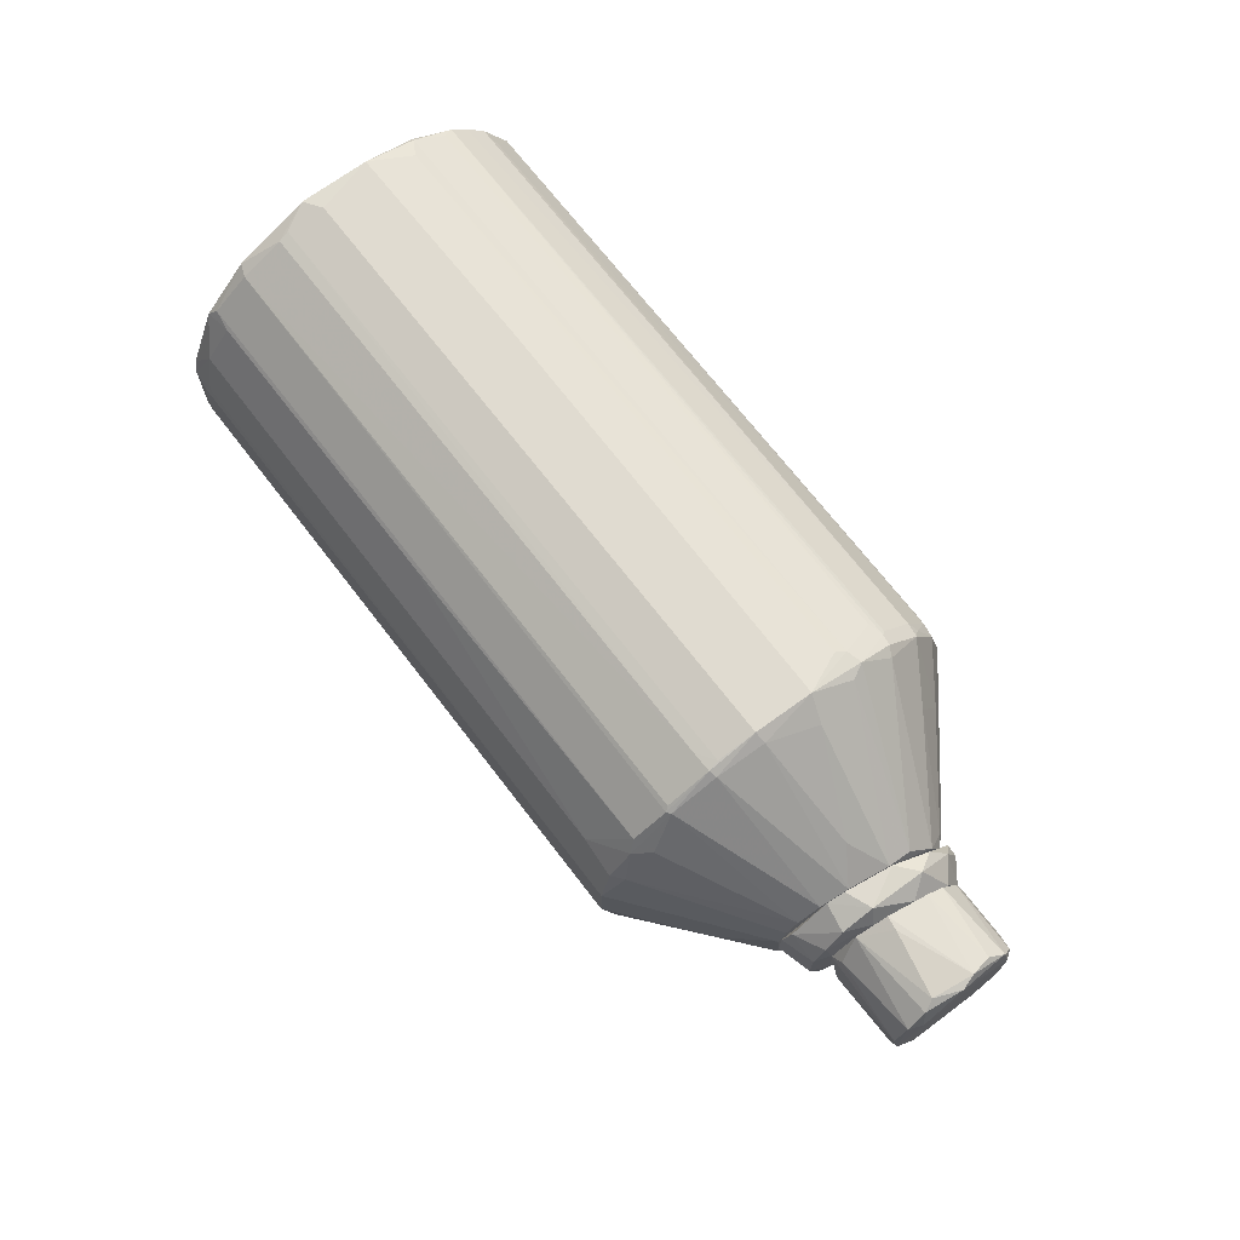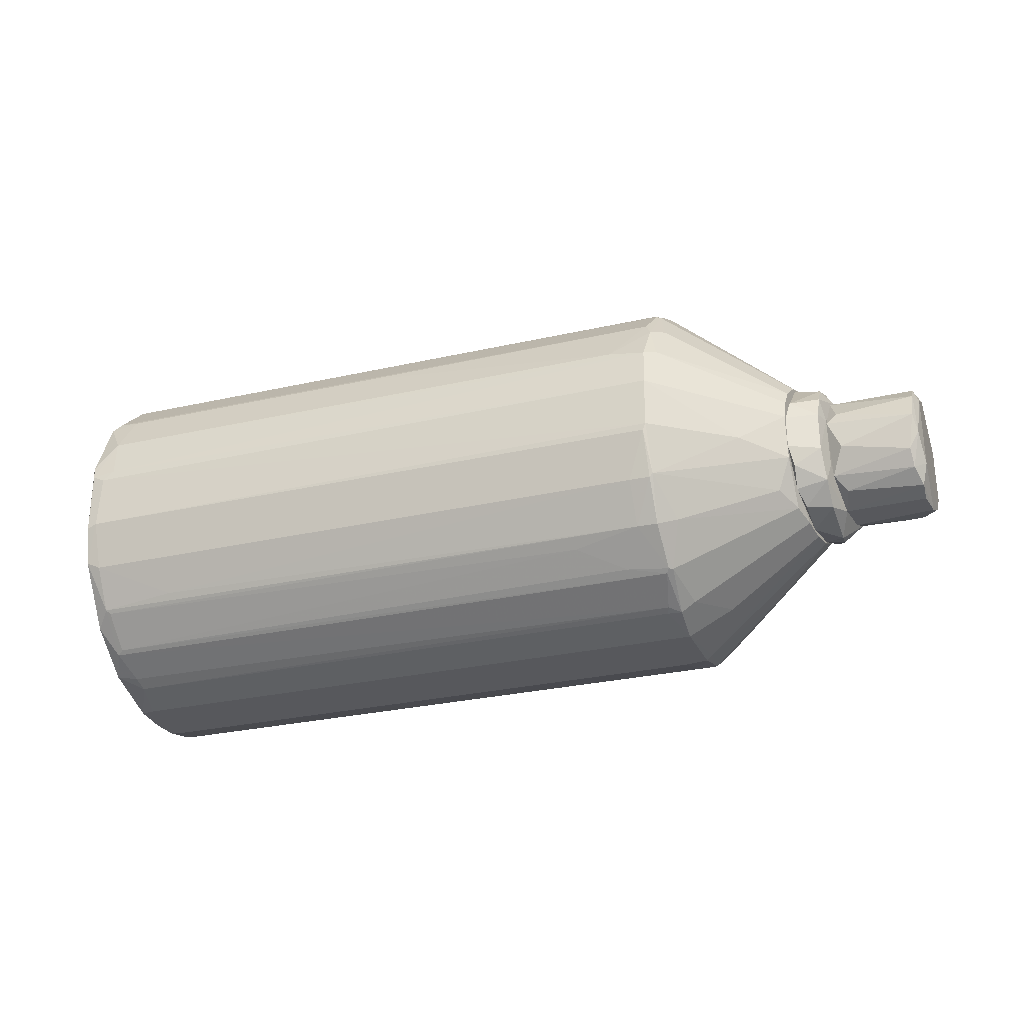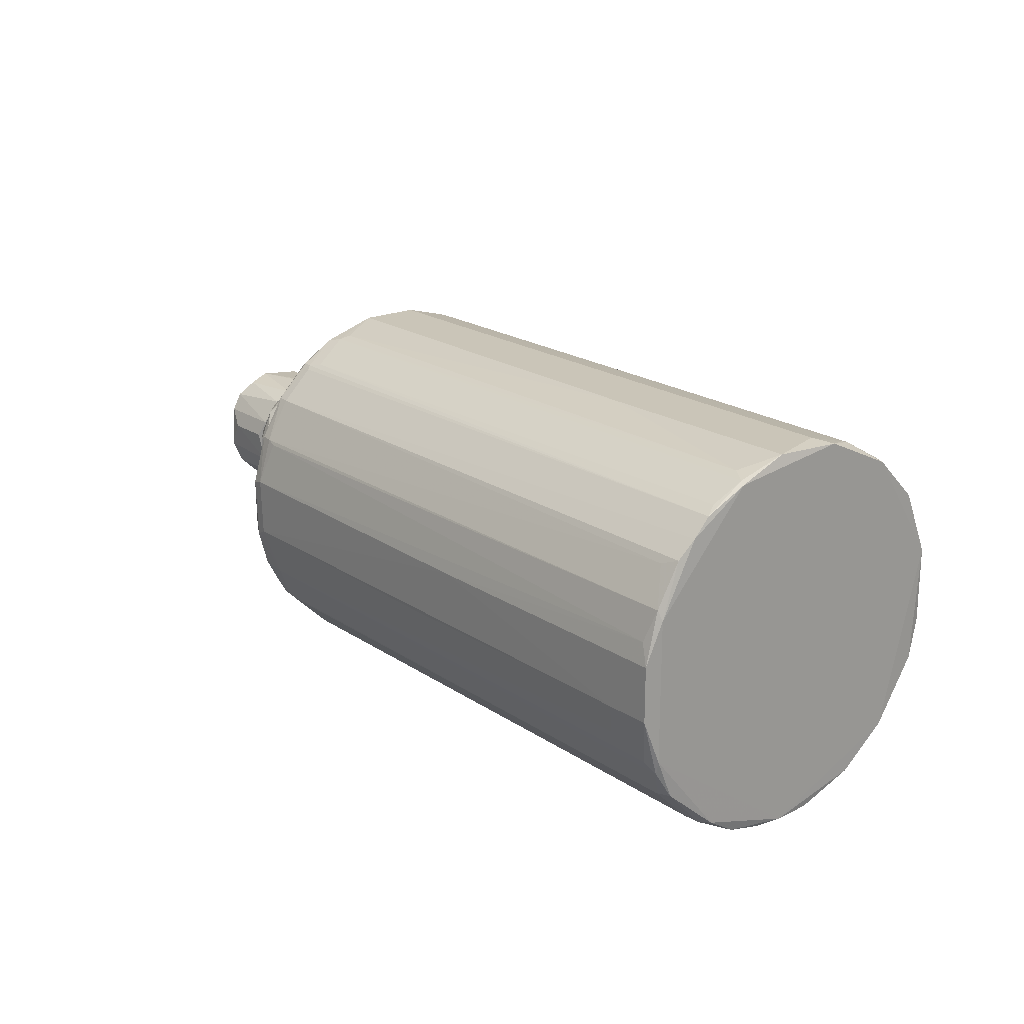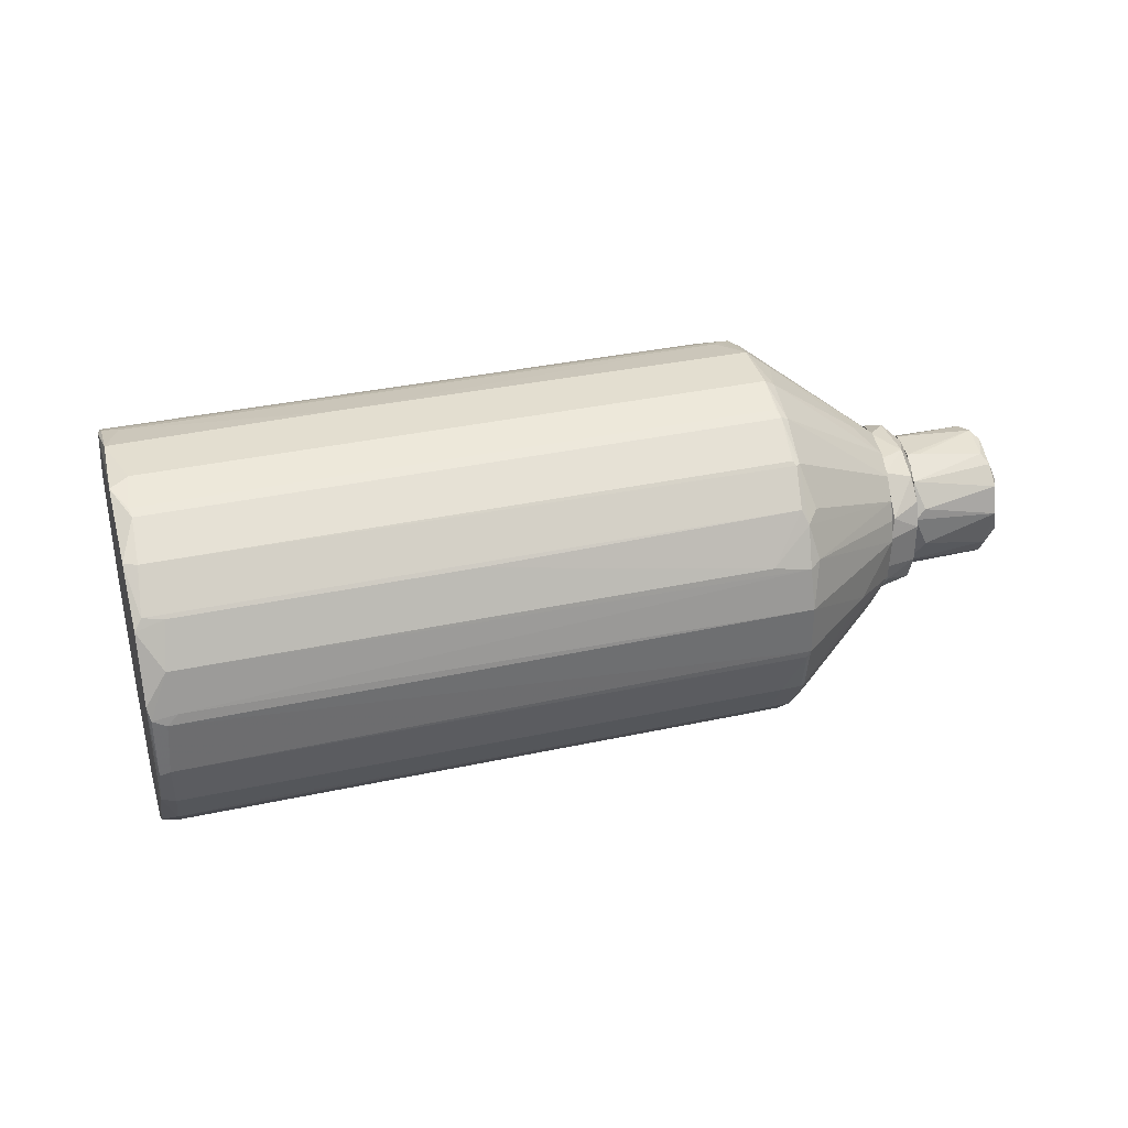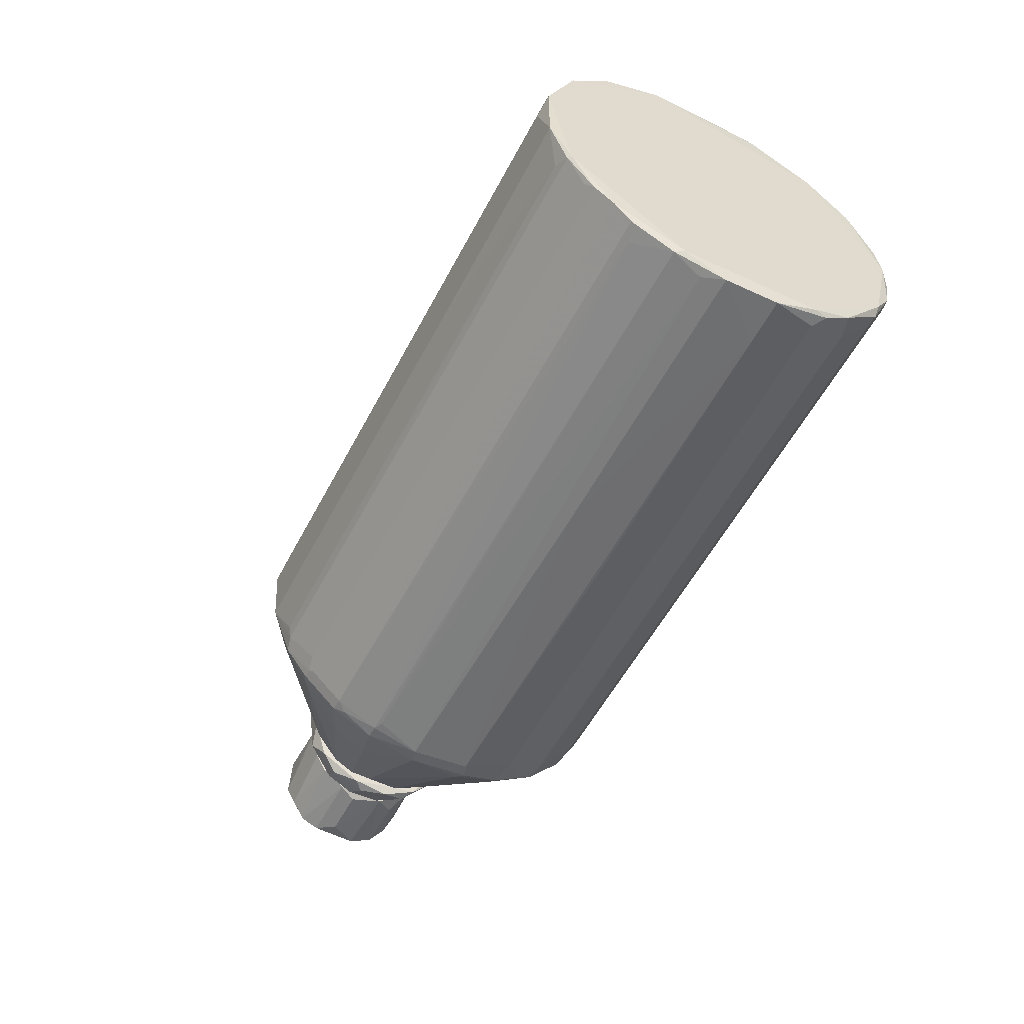
<metadata>
{"format":"obj","ext":"obj","renderer":"f3d","projection":"perspective","resolution":1024,"background":"white","views":[{"elev":70.0,"azim":-119.3,"up":"+Z"},{"elev":-28.6,"azim":-153.0,"up":"+Z"},{"elev":20.5,"azim":58.3,"up":"+Z"},{"elev":35.7,"azim":172.3,"up":"+Z"},{"elev":-46.9,"azim":62.1,"up":"+Y"}]}
</metadata>
<code>
o convex_0
v -0.049 -0.01639 0.01793
v 0.0601 0.03462 0.03258
v 0.0601 0.03462 0.02298
v 0.06819 -0.02145 0.024
v -0.02879 -0.01083 0.05632
v -0.03182 0.01088 0.005307
v 0.06466 0.00178 -0.000253
v 0.06466 0.002789 0.05632
v -0.03283 0.01693 0.04369
v -0.02576 -0.03104 0.01339
v -0.02525 -0.03003 0.04419
v -0.02879 -0.01134 -0.000253
v 0.0601 0.024 0.05076
v -0.03333 0.02148 0.02451
v 0.06263 0.01996 0.002782
v 0.06718 -0.01336 0.04824
v -0.0495 -0.005285 0.04015
v 0.06466 -0.01134 0.005307
v -0.0308 0.004808 0.0543
v -0.02373 -0.03458 0.03258
v -0.0495 0.003805 0.02349
v -0.0495 -0.01993 0.03258
v 0.05909 0.02906 0.01036
v 0.06768 -0.01942 0.03965
v -0.0298 -0.001749 -0.000253
v -0.02778 -0.01891 0.05379
v -0.02778 -0.01841 0.001769
v 0.06364 0.01289 0.05581
v -0.03283 0.01946 0.01642
v 0.06768 -0.01639 0.01137
v -0.02525 -0.03458 0.02298
v 0.06112 0.03007 0.04419
v -0.03283 0.01996 0.03814
v -0.0495 -0.004276 0.01591
v 0.06566 -0.004777 0.0543
v 0.06364 0.01138 -0.000253
v -0.02323 -0.02397 0.005307
v -0.03182 0.01138 0.05026
v -0.0298 -0.00225 0.05632
v -0.0495 0.003297 0.03359
v -0.02677 -0.02397 0.05076
v 0.06617 -0.01993 0.01693
v -0.0308 0.003799 0.001265
v -0.049 -0.01488 0.03914
v 0.06819 -0.02145 0.03207
v -0.0495 -0.02043 0.0245
v -0.03232 0.01592 0.01036
v -0.03333 0.02148 0.03207
v 0.06466 -0.005285 0.001769
v 0.05758 0.03259 0.03914
v 0.06061 0.0331 0.01743
v -0.02576 -0.03256 0.03965
v 0.0601 0.0235 0.004803
v 0.06061 0.01795 0.0543
v -0.02627 -0.02952 0.01086
v 0.01464 0.023 0.04521
v -0.02172 -0.03256 0.01693
v 0.06718 -0.01589 0.04571
v 0.06667 -0.01083 0.05076
v 0.06466 -0.01639 0.01036
v -0.02576 -0.03458 0.03207
v -0.0495 -0.01185 0.01591
v 0.0596 0.01693 0.001265
v 0.06819 -0.01892 0.03814
v -0.02424 -0.02902 0.04571
v 0.05809 0.03462 0.03156
v 0.06112 0.01088 0.05632
v -0.04748 0.003297 0.01844
v -0.0495 -0.001241 0.03864
v -0.03434 -0.02549 0.04217
v -0.02373 -0.03256 0.03965
v -0.02727 -0.02397 0.005307
v 0.06667 -0.008313 0.004294
v -0.02576 -0.01791 0.0543
v -0.02323 -0.03458 0.024
v -0.0495 -0.01134 0.04015
v -0.0293 0.005316 0.001769
v 0.05858 0.03462 0.02349
v 0.05858 0.03259 0.01642
v -0.02525 -0.0169 0.001265
v -0.02373 -0.02902 0.01036
v -0.03182 0.01592 0.04571
v -0.02727 0.02047 0.03914
v -0.0495 0.004307 0.03055
v -0.0495 -0.01892 0.02097
v -0.02828 -0.03154 0.01743
v 0.06313 -0.003768 0.0548
v 0.0601 0.02906 0.04571
v 0.06061 0.03411 0.0346
v -0.02525 -0.02397 0.05076
v -0.04748 -0.02195 0.03005
v -0.03586 -0.00477 0.0043
v -0.0298 0.01996 0.01642
v -0.0495 -0.01841 0.03561
v -0.03283 0.02148 0.02349
v -0.01919 0.01643 0.008841
v -0.02677 -0.03407 0.024
v 0.06162 -0.02246 0.024
v 0.06162 0.02703 0.008337
v 0.06667 -0.02094 0.03511
v 0.05657 0.03411 0.03309
v 0.06617 -0.004777 0.05379
v -0.03434 0.01441 0.0447
v -0.02828 -0.02347 0.05026
v 0.02626 -0.02751 0.03207
v -0.03131 0.01088 0.05076
v 0.06212 0.0235 0.05076
v 0.05909 0.024 0.005307
v -0.03333 0.01946 0.01693
v -0.03182 0.004307 0.05379
v -0.049 -0.00074 0.01693
v -0.03131 -0.002759 0.05531
v -0.03434 0.01845 0.03864
v -0.03131 0.01037 0.004803
v 0.06566 -0.003768 0.001265
v -0.02525 -0.01134 -0.000253
v -0.02627 -0.02902 0.04571
v -0.04394 0.01037 0.025
v -0.02323 -0.02296 0.05127
v -0.03485 0.01391 0.01137
v -0.03383 -0.02851 0.03712
v -0.0293 -0.0169 0.05379
v -0.02525 -0.01639 0.0548
v 0.03282 -0.00225 0.05632
v -0.0303 0.003297 0.0548
v 0.06768 -0.01892 0.01541
v -0.0495 0.00178 0.03611
v -0.02222 -0.03256 0.03914
v -0.03232 0.01037 0.005307
v -0.02474 -0.02952 0.01086
v 0.06819 -0.01892 0.01743
v -0.0404 -0.01589 0.01036
v -0.0293 0.01643 0.01036
v -0.03232 0.01088 0.05026
v 0.0596 0.01896 0.002278
v -0.02677 -0.01841 0.001769
v 0.06617 -0.01033 0.004803
v -0.0298 -0.01083 0.000257
v -0.0495 -0.008306 0.01541
v 0.04748 0.02805 0.01137
v 0.01869 -0.02852 0.02349
v 0.06566 -0.009322 0.05178
v 0.06466 -0.0169 0.0447
v 0.06466 0.005824 -0.000253
v -0.03283 0.003297 0.002782
v -0.02778 0.005316 0.0543
v -0.02474 -0.02448 0.05026
v 0.06162 0.01138 -0.000253
v -0.02879 0.004307 0.001265
v 0.06112 0.01643 0.0548
v -0.02576 0.01239 0.005811
v -0.02576 -0.03306 0.01743
v 0.05708 0.02906 0.04521
v 0.06263 0.001286 -0.000253
v -0.03232 -0.02246 0.008337
v 0.05858 0.02855 0.009854
v -0.04495 -0.007304 0.04419
v -0.03232 -0.01033 0.05379
v 0.06061 -0.02144 0.01945
v -0.04798 -0.02094 0.03308
f 121 70 160
f 17 21 22
f 7 12 25
f 22 21 34
f 7 25 36
f 5 8 39
f 21 17 40
f 22 34 46
f 18 30 60
f 37 18 60
f 31 20 61
f 20 52 61
f 46 34 62
f 15 36 63
f 45 4 64
f 24 45 64
f 58 24 64
f 16 58 64
f 58 16 65
f 2 3 66
f 14 48 66
f 8 28 67
f 39 8 67
f 40 17 69
f 11 52 71
f 52 20 71
f 65 11 71
f 27 37 72
f 5 26 74
f 20 31 75
f 31 57 75
f 17 22 76
f 3 51 78
f 66 3 78
f 14 66 78
f 51 23 79
f 78 51 79
f 27 12 80
f 37 60 81
f 72 37 81
f 55 72 81
f 82 56 83
f 33 9 83
f 50 33 83
f 56 50 83
f 9 82 83
f 21 40 84
f 62 1 85
f 46 62 85
f 46 85 86
f 85 55 86
f 35 8 87
f 74 35 87
f 38 13 88
f 82 38 88
f 56 82 88
f 3 2 89
f 2 50 89
f 50 32 89
f 51 3 89
f 28 64 89
f 26 41 90
f 74 26 90
f 22 46 91
f 78 79 93
f 76 22 94
f 44 76 94
f 14 78 95
f 93 29 95
f 78 93 95
f 31 61 97
f 46 86 97
f 91 46 97
f 61 91 97
f 4 45 98
f 23 51 99
f 53 23 99
f 15 53 99
f 51 89 99
f 89 64 99
f 45 24 100
f 48 33 101
f 50 2 101
f 33 50 101
f 2 66 101
f 66 48 101
f 28 8 102
f 8 35 102
f 59 16 102
f 35 59 102
f 64 28 102
f 16 64 102
f 41 26 104
f 26 44 104
f 44 94 104
f 94 70 104
f 20 75 105
f 98 45 105
f 75 98 105
f 100 20 105
f 45 100 105
f 13 38 106
f 38 19 106
f 13 54 107
f 54 28 107
f 88 13 107
f 32 88 107
f 28 89 107
f 89 32 107
f 23 53 108
f 29 47 109
f 68 21 109
f 14 95 109
f 95 29 109
f 39 19 110
f 69 17 110
f 34 21 111
f 21 68 111
f 5 39 112
f 110 17 112
f 39 110 112
f 9 33 113
f 33 48 113
f 84 40 113
f 48 84 113
f 43 6 114
f 77 43 114
f 53 77 114
f 108 53 114
f 49 80 115
f 12 7 116
f 80 12 116
f 52 11 117
f 11 65 117
f 41 104 117
f 104 70 117
f 48 14 118
f 21 84 118
f 84 48 118
f 14 109 118
f 109 21 118
f 90 59 119
f 74 90 119
f 109 47 120
f 68 109 120
f 111 68 120
f 61 52 121
f 52 117 121
f 117 70 121
f 26 5 122
f 44 26 122
f 76 44 122
f 5 74 123
f 74 87 123
f 123 87 124
f 8 5 124
f 87 8 124
f 5 123 124
f 19 39 125
f 39 67 125
f 4 42 126
f 42 57 126
f 60 30 126
f 40 69 127
f 103 9 127
f 9 113 127
f 113 40 127
f 71 20 128
f 24 71 128
f 20 100 128
f 100 24 128
f 6 43 129
f 47 6 129
f 120 47 129
f 111 120 129
f 10 55 130
f 57 10 130
f 55 81 130
f 81 60 130
f 126 57 130
f 60 126 130
f 64 4 131
f 30 73 131
f 99 64 131
f 4 126 131
f 126 30 131
f 1 62 132
f 6 47 133
f 47 29 133
f 29 93 133
f 19 38 134
f 82 9 134
f 38 82 134
f 9 103 134
f 110 19 134
f 69 110 134
f 127 69 134
f 103 127 134
f 53 15 135
f 15 63 135
f 77 53 135
f 63 77 135
f 37 27 136
f 27 80 136
f 80 49 136
f 30 18 137
f 18 37 137
f 73 30 137
f 115 73 137
f 49 115 137
f 37 136 137
f 136 49 137
f 25 12 138
f 12 27 138
f 92 25 138
f 27 132 138
f 132 62 138
f 62 34 139
f 34 92 139
f 92 138 139
f 138 62 139
f 79 23 140
f 93 79 140
f 23 133 140
f 133 93 140
f 75 57 141
f 98 75 141
f 59 35 142
f 35 74 142
f 119 59 142
f 74 119 142
f 24 58 143
f 58 65 143
f 71 24 143
f 65 71 143
f 7 36 144
f 36 15 144
f 15 99 144
f 115 7 144
f 73 115 144
f 131 73 144
f 99 131 144
f 43 25 145
f 25 92 145
f 92 34 145
f 34 111 145
f 129 43 145
f 111 129 145
f 54 13 146
f 13 106 146
f 106 19 146
f 19 125 146
f 16 59 147
f 65 16 147
f 90 41 147
f 59 90 147
f 117 65 147
f 41 117 147
f 36 25 148
f 63 36 148
f 63 148 149
f 25 43 149
f 43 77 149
f 77 63 149
f 148 25 149
f 28 54 150
f 67 28 150
f 125 67 150
f 54 146 150
f 146 125 150
f 96 108 151
f 114 6 151
f 108 114 151
f 6 133 151
f 133 96 151
f 55 10 152
f 10 57 152
f 57 31 152
f 86 55 152
f 31 97 152
f 97 86 152
f 32 50 153
f 50 56 153
f 88 32 153
f 56 88 153
f 7 115 154
f 115 80 154
f 80 116 154
f 116 7 154
f 27 72 155
f 72 55 155
f 55 85 155
f 85 1 155
f 132 27 155
f 1 132 155
f 23 108 156
f 108 96 156
f 133 23 156
f 96 133 156
f 17 76 157
f 112 17 157
f 112 157 158
f 5 112 158
f 122 5 158
f 76 122 158
f 157 76 158
f 42 4 159
f 57 42 159
f 4 98 159
f 141 57 159
f 98 141 159
f 22 91 160
f 91 61 160
f 70 94 160
f 94 22 160
f 61 121 160
o convex_1
v -0.05708 -0.01892 0.02198
v -0.05455 -0.008317 0.03763
v -0.05658 -0.008317 0.03763
v -0.05455 -0.002255 0.02198
v -0.06819 -0.00276 0.02652
v -0.06567 -0.01943 0.0346
v -0.06668 -0.01337 0.01844
v -0.05455 -0.01943 0.03207
v -0.06769 -0.003772 0.03359
v -0.05455 -0.000739 0.03056
v -0.05455 -0.01286 0.01844
v -0.06516 -0.02145 0.02551
v -0.06718 -0.006802 0.01945
v -0.06718 -0.01185 0.03713
v -0.05455 -0.01437 0.03713
v -0.06668 -0.0164 0.01995
v -0.05455 -0.007814 0.01844
v -0.05455 -0.01993 0.025
v -0.05455 -0.003772 0.03561
v -0.06617 -0.007814 0.03713
v -0.06617 -0.01387 0.03763
v -0.06415 -0.01791 0.01995
v -0.06263 -0.02145 0.02955
v -0.06668 -0.00276 0.02399
v -0.05658 -0.000739 0.02601
v -0.06769 -0.002255 0.02955
v -0.06819 -0.005791 0.02248
v -0.06617 -0.01993 0.03207
v -0.06819 -0.005791 0.03359
v -0.05455 -0.0164 0.01995
v -0.05455 -0.0169 0.03561
v -0.06516 -0.0169 0.03662
v -0.05607 -0.004276 0.01995
v -0.06668 -0.004276 0.02147
v -0.05607 -0.001246 0.03207
v -0.06668 -0.009328 0.01844
v -0.06516 -0.01993 0.02198
v -0.06516 -0.02094 0.03207
v -0.06718 -0.006296 0.03612
v -0.05557 -0.02044 0.02955
v -0.06213 -0.01589 0.01894
v -0.06617 -0.01993 0.02349
f 176 197 202
f 164 162 168
f 162 164 170
f 164 168 171
f 168 162 175
f 171 167 177
f 164 171 177
f 171 168 178
f 163 162 179
f 162 170 179
f 163 179 180
f 162 163 181
f 174 166 181
f 175 162 181
f 163 180 181
f 180 174 181
f 176 167 182
f 172 178 183
f 170 164 185
f 164 184 185
f 185 184 186
f 165 169 186
f 184 165 186
f 170 185 186
f 173 167 187
f 167 176 187
f 166 174 188
f 169 165 189
f 165 187 189
f 187 176 189
f 188 174 189
f 176 188 189
f 178 161 190
f 171 178 190
f 161 182 190
f 166 168 191
f 168 175 191
f 191 175 192
f 181 166 192
f 175 181 192
f 166 191 192
f 164 177 193
f 177 173 193
f 184 164 194
f 165 184 194
f 173 187 194
f 187 165 194
f 164 193 194
f 193 173 194
f 169 179 195
f 179 170 195
f 186 169 195
f 170 186 195
f 167 173 196
f 177 167 196
f 173 177 196
f 161 178 197
f 178 172 197
f 182 161 197
f 176 182 197
f 168 166 198
f 183 168 198
f 172 183 198
f 166 188 198
f 188 172 198
f 179 169 199
f 174 180 199
f 180 179 199
f 169 189 199
f 189 174 199
f 178 168 200
f 168 183 200
f 183 178 200
f 167 171 201
f 182 167 201
f 171 190 201
f 190 182 201
f 172 188 202
f 188 176 202
f 197 172 202
o convex_2
v -0.05203 -0.01387 0.01642
v -0.0495 -0.004782 0.03965
v -0.0495 -0.002256 0.03864
v -0.05455 -0.006298 0.03712
v -0.0495 -0.02144 0.03157
v -0.0495 0.000774 0.01945
v -0.05405 0.001783 0.02501
v -0.05455 -0.01993 0.02551
v -0.05203 -0.01488 0.03914
v -0.0495 -0.01993 0.02097
v -0.05455 -0.007813 0.01844
v -0.05001 0.002794 0.03359
v -0.05455 -0.01791 0.0346
v -0.05405 0.000267 0.0346
v -0.0495 -0.006802 0.01591
v -0.05354 -0.003771 0.01743
v -0.0495 0.003802 0.02551
v -0.05001 -0.01741 0.03763
v -0.05455 -0.01639 0.01996
v -0.05304 -0.006802 0.03965
v -0.05102 -0.02195 0.03005
v -0.05455 -0.001248 0.02349
v -0.05405 -0.000237 0.02046
v -0.0495 -0.01185 0.03965
v -0.05455 -0.01236 0.03763
v -0.05102 -0.02094 0.02248
v -0.05405 0.001783 0.03106
v -0.05001 -0.0169 0.01793
v -0.05102 -0.01993 0.0351
v -0.05253 -0.01134 0.01591
v -0.05354 -0.002256 0.03763
v -0.05455 -0.01993 0.03056
v -0.0495 0.003802 0.03056
v -0.05001 -0.02195 0.02602
v -0.0495 -0.01236 0.01642
v -0.05001 0.002794 0.02248
v -0.05455 -0.000741 0.03106
v -0.05001 -0.001752 0.01743
f 218 225 240
f 205 204 207
f 205 207 208
f 208 207 212
f 210 206 213
f 206 210 215
f 208 212 217
f 205 208 219
f 210 213 221
f 204 205 222
f 213 206 224
f 218 213 225
f 213 224 225
f 224 209 225
f 207 204 226
f 220 207 226
f 211 220 226
f 204 222 226
f 222 211 226
f 206 215 227
f 215 211 227
f 211 222 227
f 222 206 227
f 210 221 228
f 216 214 229
f 219 209 229
f 221 203 230
f 212 228 230
f 228 221 230
f 211 215 231
f 207 220 231
f 220 211 231
f 223 207 231
f 213 218 232
f 218 217 232
f 203 221 232
f 221 213 232
f 205 214 233
f 216 206 233
f 214 216 233
f 222 205 233
f 206 222 233
f 215 210 234
f 210 223 234
f 231 215 234
f 223 231 234
f 214 205 235
f 205 219 235
f 229 214 235
f 219 229 235
f 212 207 236
f 207 223 236
f 223 210 236
f 228 212 236
f 210 228 236
f 217 212 237
f 230 203 237
f 212 230 237
f 203 232 237
f 232 217 237
f 219 208 238
f 209 219 238
f 208 225 238
f 225 209 238
f 206 216 239
f 224 206 239
f 209 224 239
f 216 229 239
f 229 209 239
f 208 217 240
f 217 218 240
f 225 208 240

</code>
